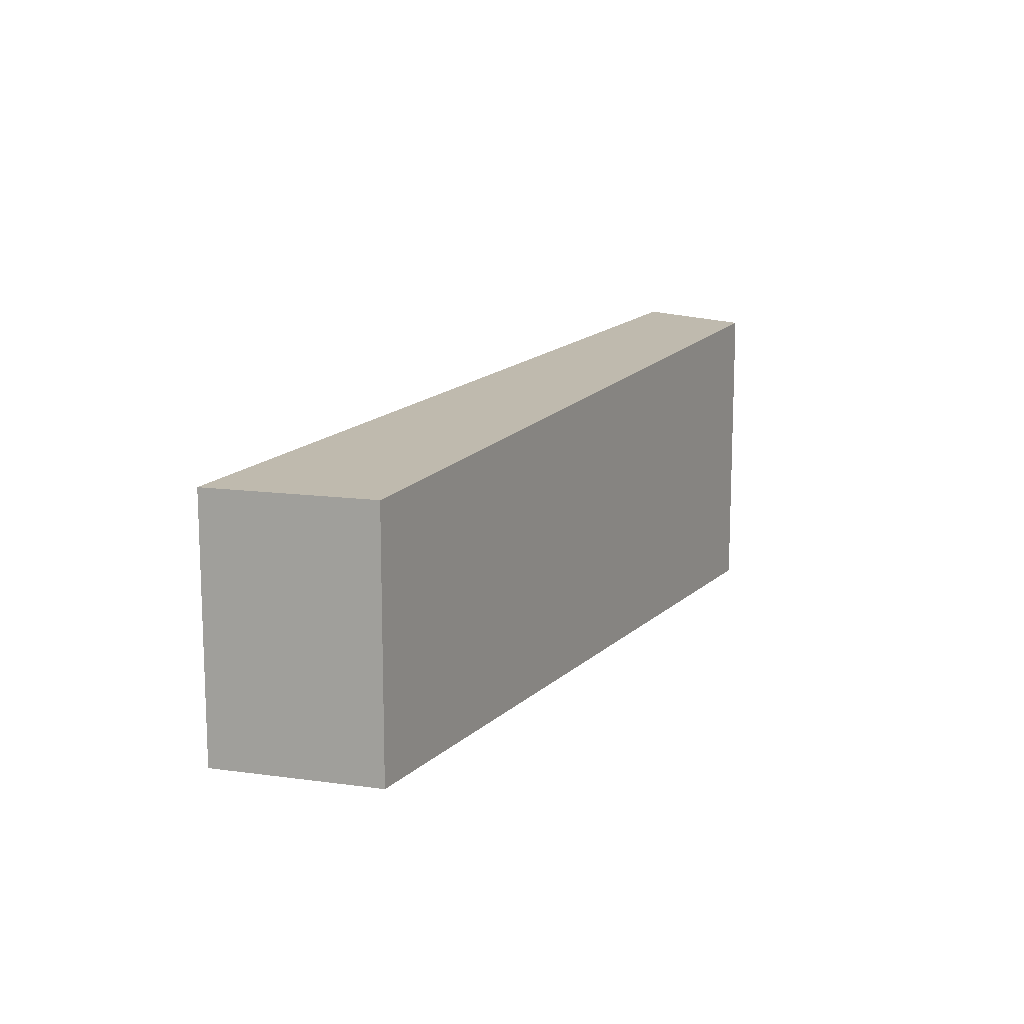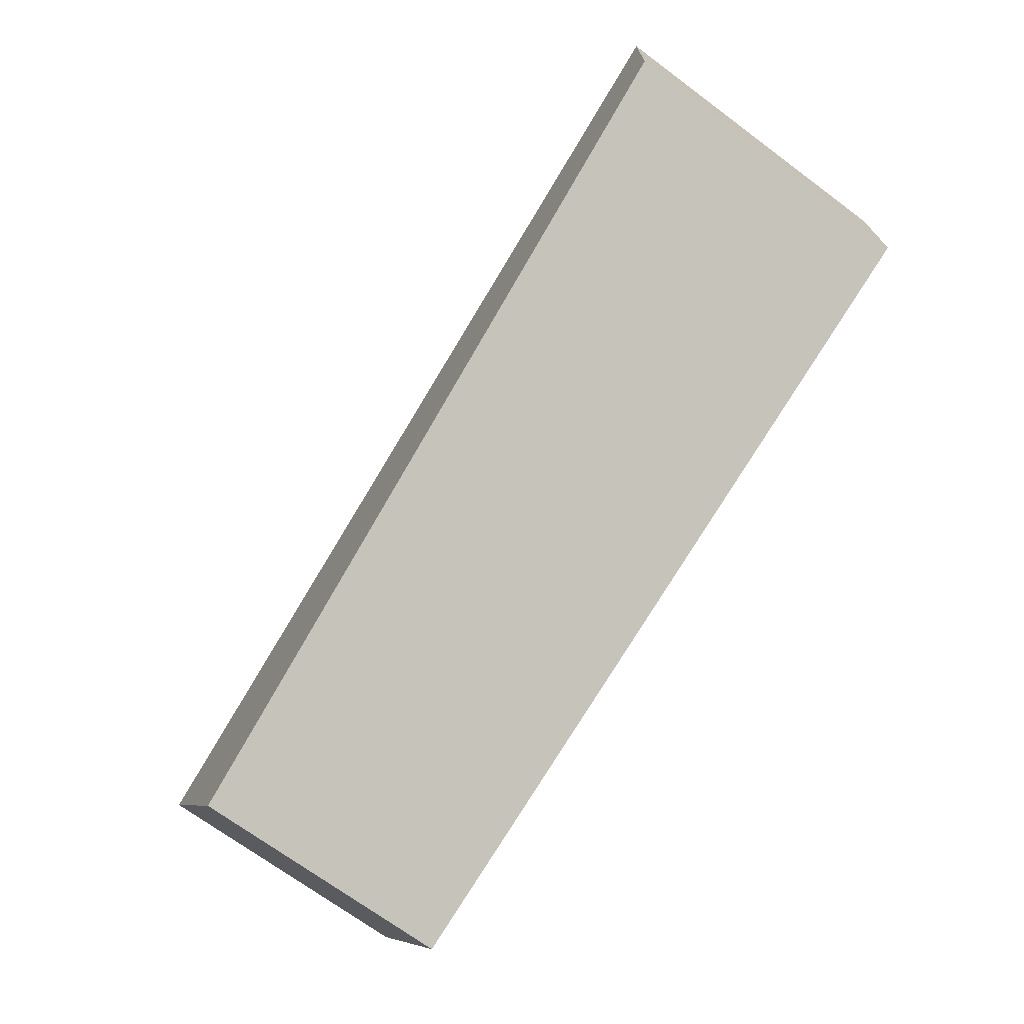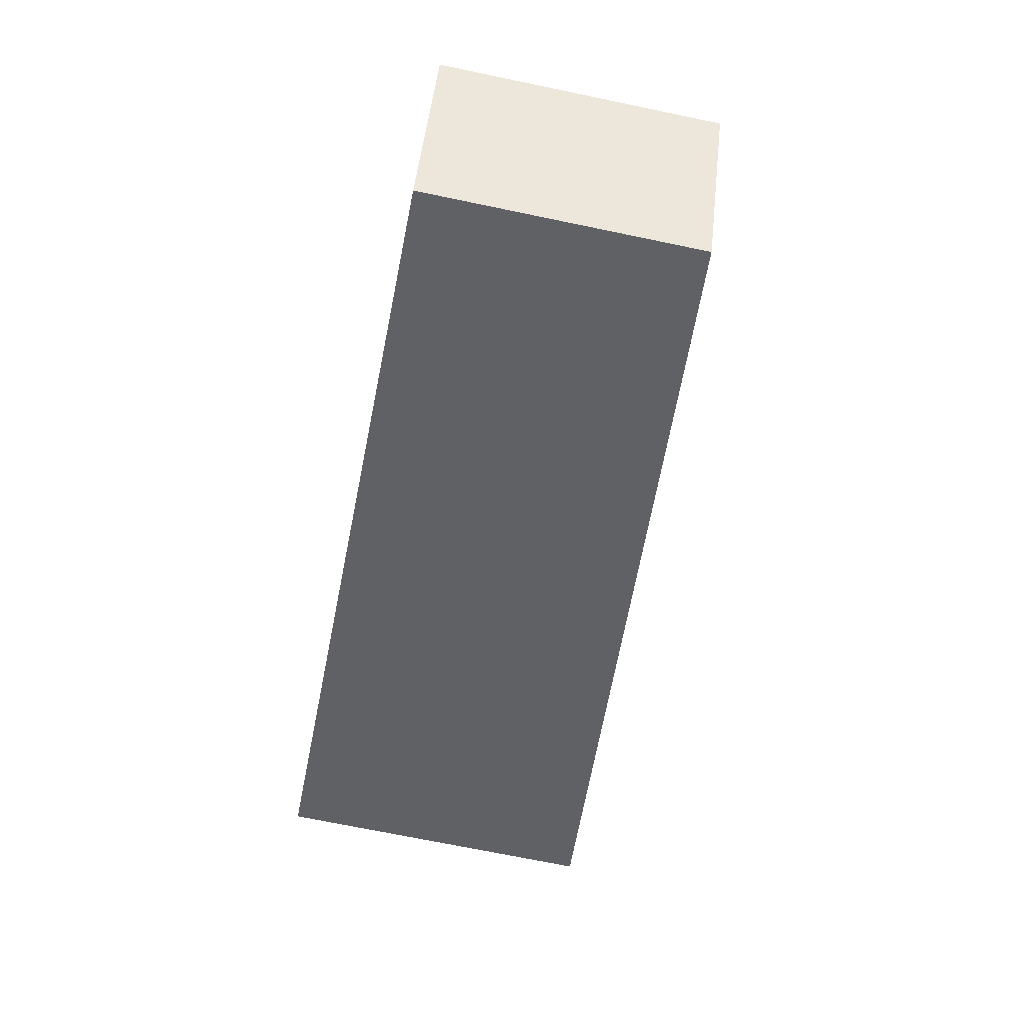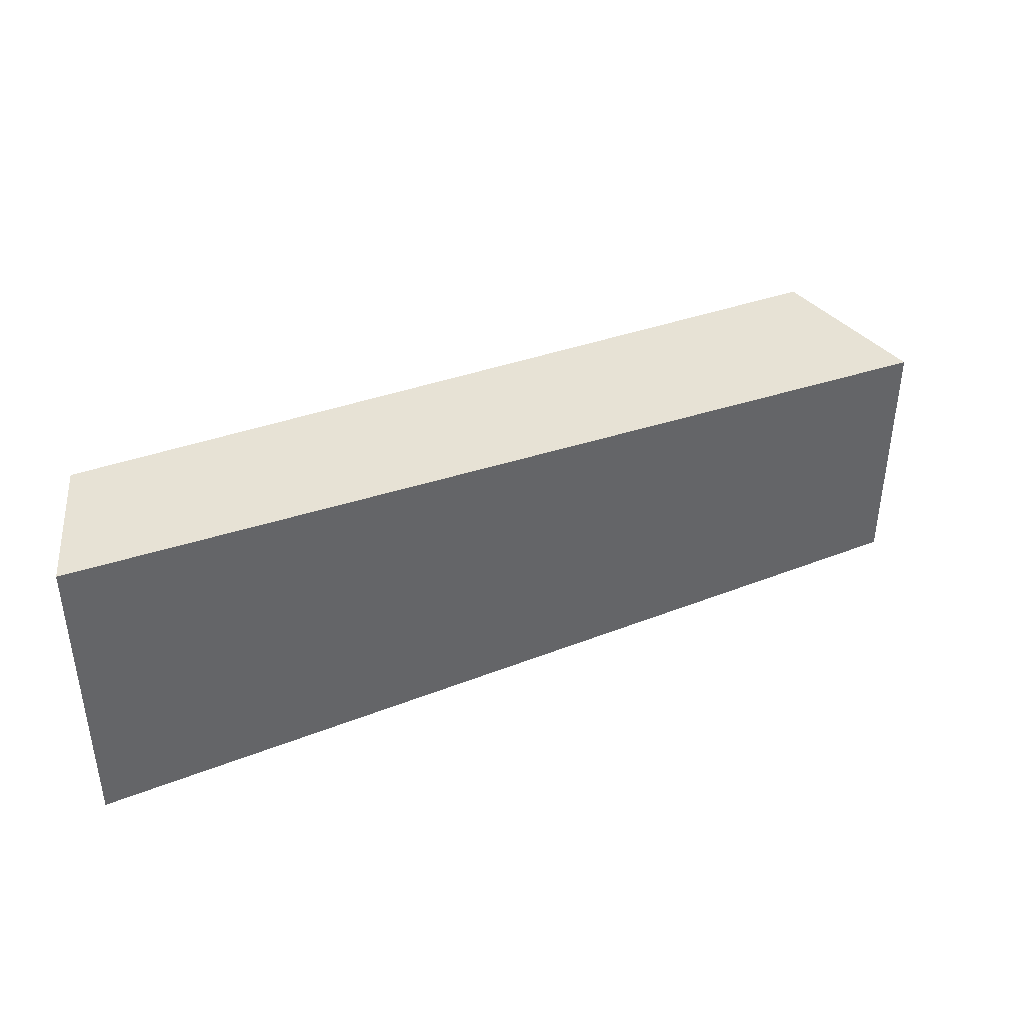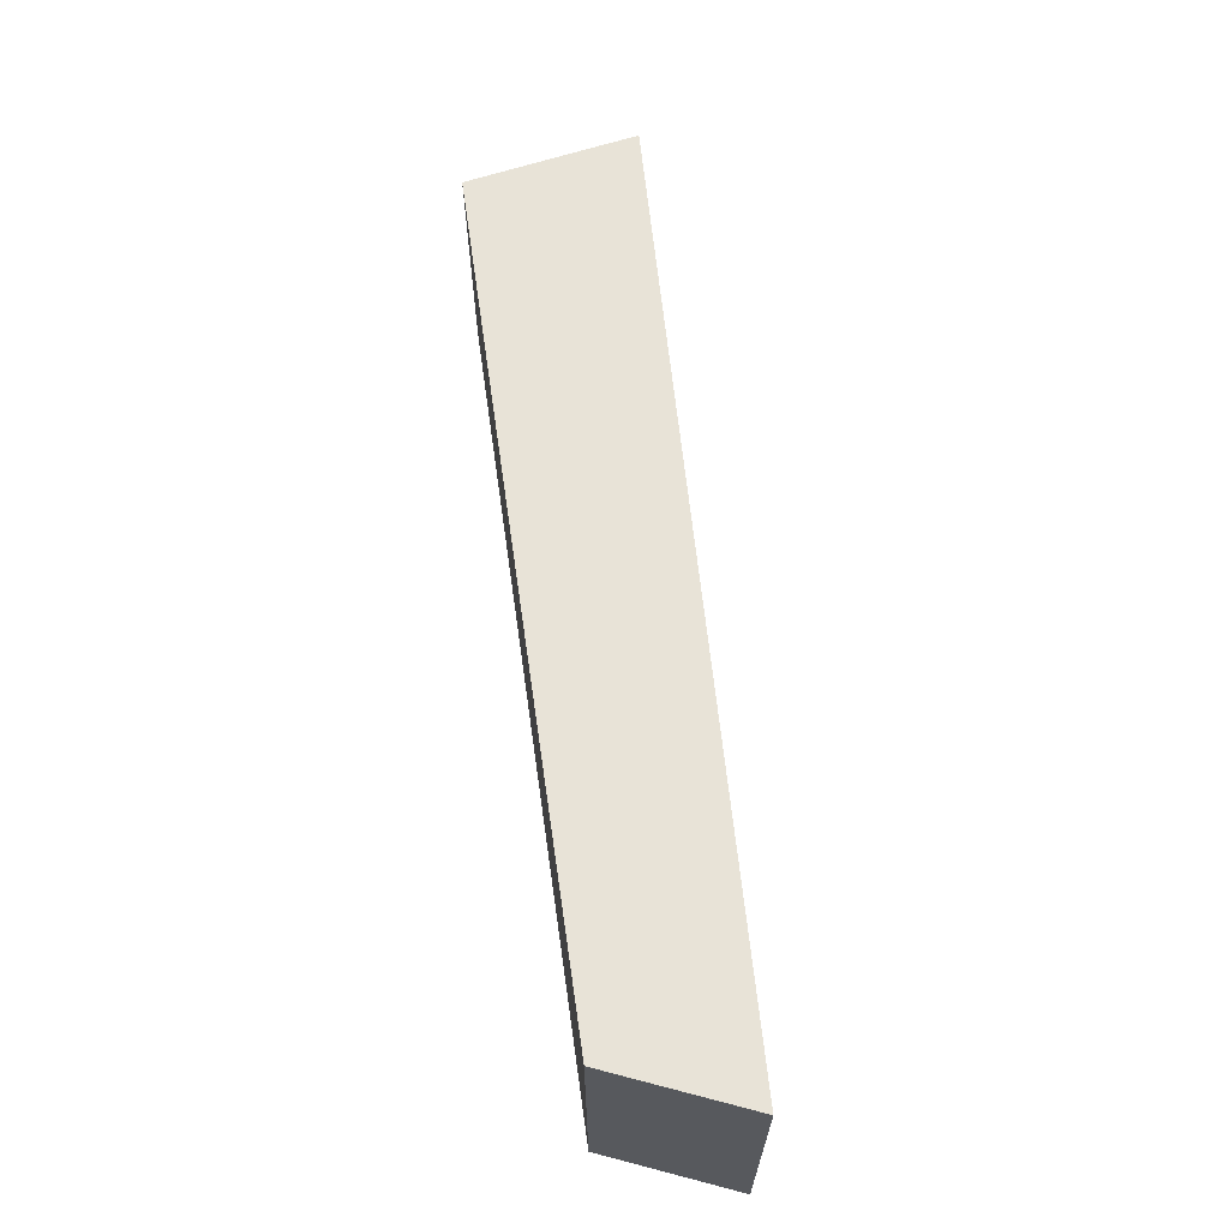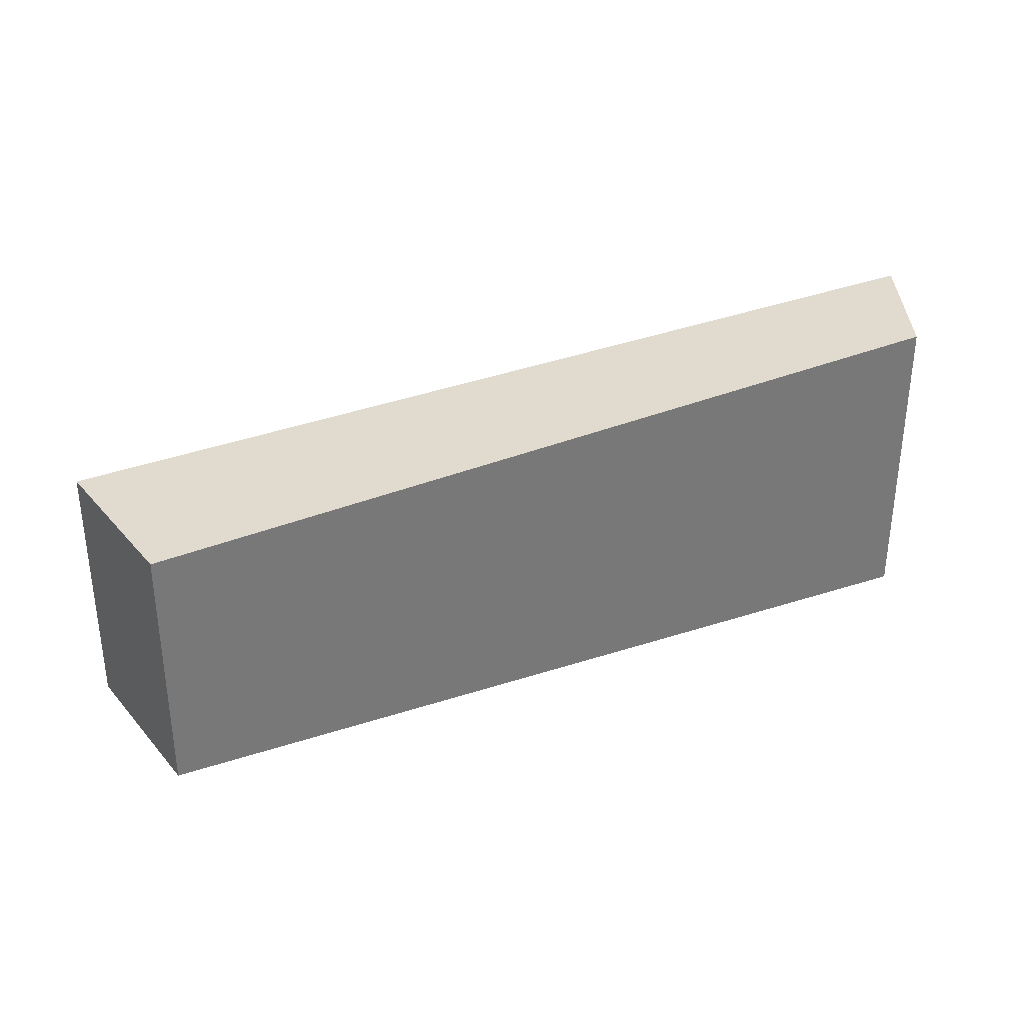
<metadata>
{"format":"obj","ext":"obj","renderer":"f3d","projection":"perspective","resolution":1024,"background":"white","views":[{"elev":13.2,"azim":-40.1,"up":"+Z"},{"elev":-71.1,"azim":53.5,"up":"+Y"},{"elev":-71.3,"azim":-101.7,"up":"+Y"},{"elev":40.8,"azim":174.8,"up":"+Z"},{"elev":65.2,"azim":104.5,"up":"+Z"},{"elev":33.8,"azim":-1.6,"up":"+Z"}]}
</metadata>
<code>
g default
v -0.1481 -1.188 -0.4291
v -2.617 -2.213 -0.5988
v -0.1463 -0.729 -0.4291
v -2.91 -1.754 -0.5988
v -0.1463 -0.729 -1.429
v -2.91 -1.754 -1.427
v -0.1481 -1.188 -1.429
v -2.617 -2.213 -1.427
g TcolliderDER
f 1 3 4 2
f 3 5 6 4
f 5 7 8 6
f 7 1 2 8
f 2 4 6 8
f 7 5 3 1

</code>
